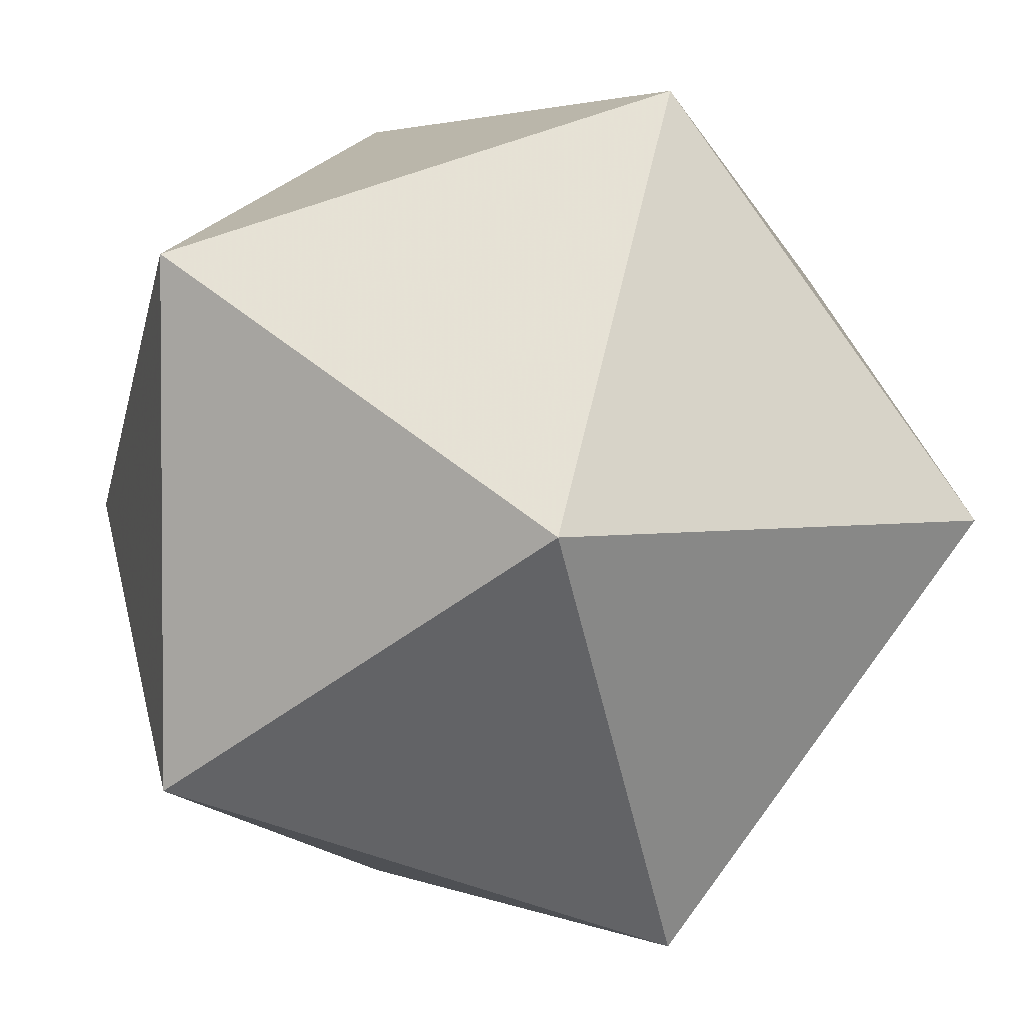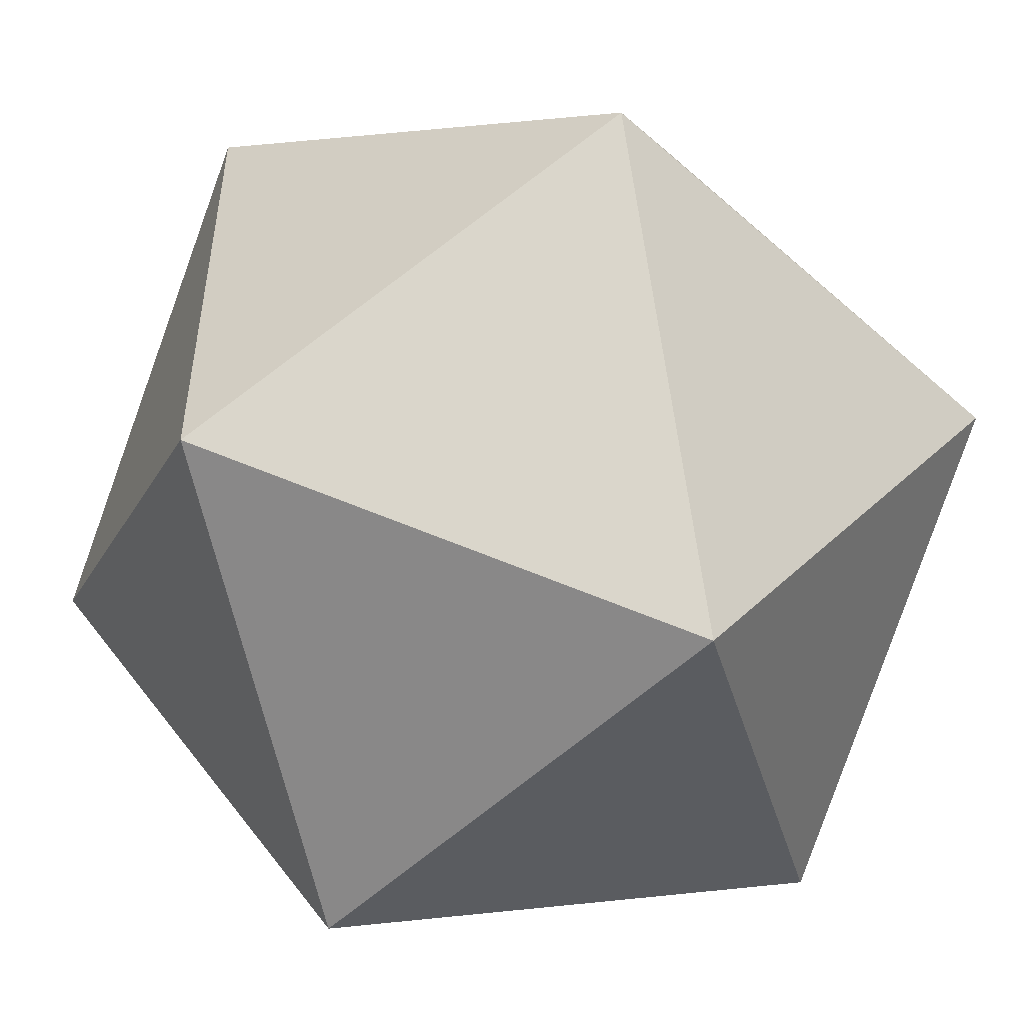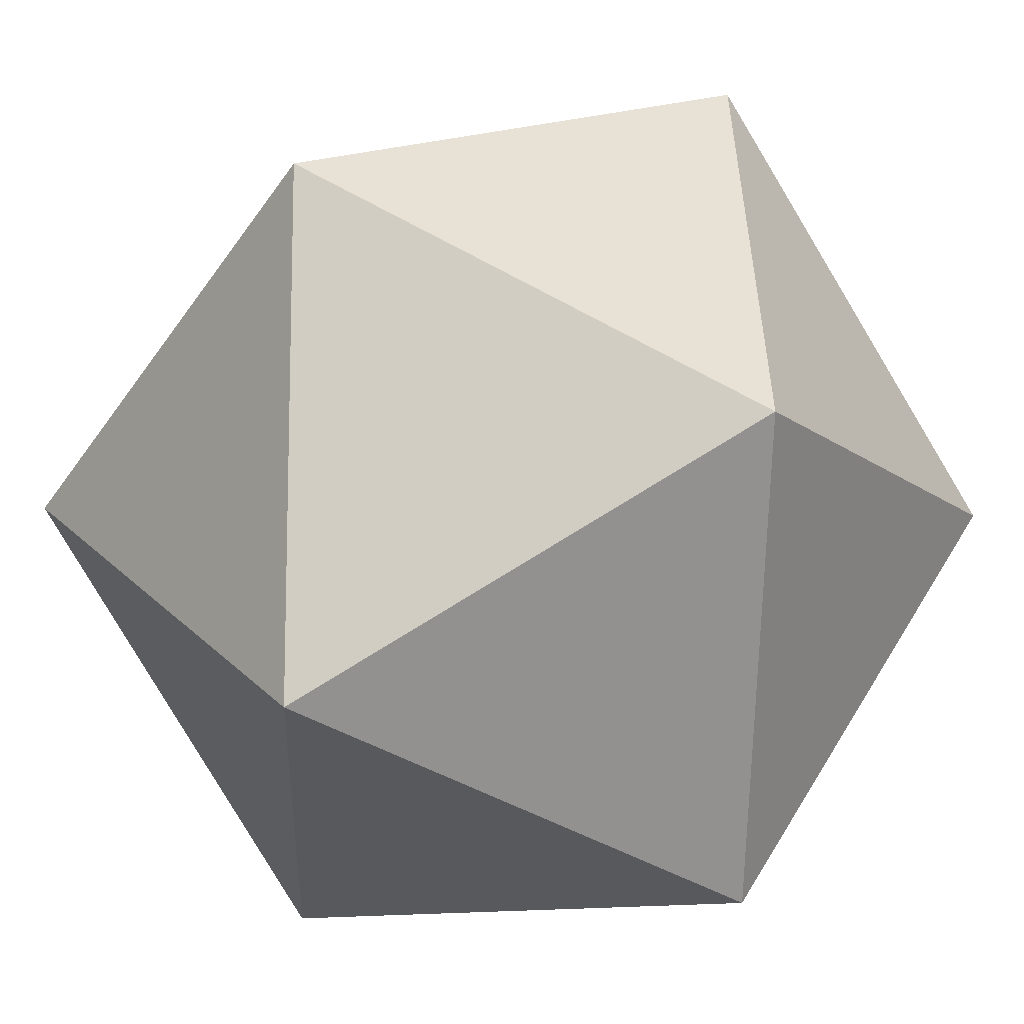
<metadata>
{"format":"obj","ext":"obj","renderer":"f3d","projection":"perspective","resolution":1024,"background":"white","views":[{"elev":2.6,"azim":-36.4,"up":"+Z"},{"elev":-51.5,"azim":-43.8,"up":"+Z"},{"elev":-12.1,"azim":29.5,"up":"+Y"}]}
</metadata>
<code>
v  0  1.473  0.8507
v  0.8507  1.999  0.5257
v  0.8507  1.999  -0.5257
v  -0.8507  1.999  -0.5257
v  -0.8507  1.999  0.5257
v  -0.5257  2.85  0
v  0.5257  2.85  -0
v  0.5257  1.148  -0
v  -0.5257  1.148  0
v  -0  1.473  -0.8507
v  -0  2.525  -0.8507
v  -0  2.525  0.8507
v  0.6882  2.424  -0.2629
v  0.8507  1.999  0
v  0.6882  2.424  0.2629
v  0.6882  1.574  -0.2629
v  0.6882  1.574  0.2629
v  -0.6882  2.424  0.2629
v  -0.8507  1.999  0
v  -0.6882  2.424  -0.2629
v  -0.6882  1.574  -0.2629
v  -0.6882  1.574  0.2629
v  -0.2629  2.687  0.4253
v  -0  2.85  0
v  0.2629  2.687  0.4253
v  0.2629  2.687  -0.4253
v  -0.2629  2.687  -0.4253
v  0.4253  2.262  -0.6882
v  -0  1.999  -0.8507
v  0.4253  1.736  -0.6882
v  -0.4253  1.736  -0.6882
v  -0.4253  2.262  -0.6882
v  -0.2629  1.311  -0.4253
v  0  1.148  -0
v  0.2629  1.311  -0.4253
v  0.2629  1.311  0.4253
v  -0.2629  1.311  0.4253
v  0.4253  1.736  0.6882
v  -0  1.999  0.8507
v  0.4253  2.262  0.6882
v  -0.4253  2.262  0.6882
v  -0.4253  1.736  0.6882
v  0.607  2.637  -0.1314
v  0.7694  2.212  -0.3943
v  0.8507  1.999  0.2629
v  0.607  2.637  0.1314
v  0.607  1.361  -0.1314
v  0.7694  1.786  0.3943
v  -0.7694  2.212  0.3943
v  -0.8507  1.999  -0.2629
v  -0.607  2.637  -0.1314
v  -0.7694  1.786  -0.3943
v  -0.607  1.361  0.1314
v  -0.3943  2.768  0.2127
v  0.2629  2.85  0
v  0.1314  2.606  0.638
v  0.3943  2.768  -0.2127
v  -0.1314  2.606  -0.638
v  0.2127  2.393  -0.7694
v  -0  1.736  -0.8507
v  0.638  1.868  -0.607
v  -0.2127  1.605  -0.7694
v  -0.638  2.13  -0.607
v  -0.3943  1.23  -0.2127
v  0.2629  1.148  -0
v  0.1314  1.392  -0.638
v  0.3943  1.23  0.2127
v  -0.1314  1.392  0.638
v  0.2127  1.605  0.7694
v  -0  2.262  0.8507
v  0.638  2.13  0.607
v  -0.2127  2.393  0.7694
v  -0.638  1.868  0.607
v  0.6476  2.531  -0.1971
v  0.81  2.105  -0.46
v  0.8507  1.999  0.3943
v  0.5663  2.743  0.06572
v  0.5663  1.255  -0.06572
v  0.81  1.893  0.46
v  -0.81  2.105  0.46
v  -0.8507  1.999  -0.3943
v  -0.5663  2.743  -0.06572
v  -0.81  1.893  -0.46
v  -0.5663  1.255  0.06572
v  -0.46  2.809  0.1063
v  0.3943  2.85  0
v  0.06572  2.565  0.7443
v  0.46  2.809  -0.1063
v  -0.06572  2.565  -0.7443
v  0.1063  2.459  -0.81
v  -0  1.605  -0.8507
v  0.7443  1.933  -0.5663
v  -0.1063  1.539  -0.81
v  -0.7443  2.065  -0.5663
v  -0.46  1.189  -0.1063
v  0.3943  1.148  0
v  0.06572  1.433  -0.7443
v  0.46  1.189  0.1063
v  -0.06572  1.433  0.7443
v  0.1063  1.539  0.81
v  -0  2.393  0.8507
v  0.7443  2.065  0.5663
v  -0.1063  2.459  0.81
v  -0.7443  1.933  0.5663
v  0.8507  1.999  -0.2629
v  0.7694  2.212  0.3943
v  0.7694  1.786  -0.3943
v  0.607  1.361  0.1314
v  -0.607  2.637  0.1314
v  -0.8507  1.999  0.2629
v  -0.7694  2.212  -0.3943
v  -0.607  1.361  -0.1314
v  -0.7694  1.786  0.3943
v  -0.1314  2.606  0.638
v  -0.2629  2.85  -0
v  0.3943  2.768  0.2127
v  0.1314  2.606  -0.638
v  -0.3943  2.768  -0.2127
v  0.638  2.13  -0.607
v  0  2.262  -0.8507
v  0.2127  1.605  -0.7694
v  -0.638  1.868  -0.607
v  -0.2127  2.393  -0.7694
v  -0.1314  1.392  -0.638
v  -0.2629  1.148  0
v  0.3943  1.23  -0.2127
v  0.1314  1.392  0.638
v  -0.3943  1.23  0.2127
v  0.638  1.868  0.607
v  -0  1.736  0.8507
v  0.2127  2.393  0.7694
v  -0.638  2.13  0.607
v  -0.2127  1.605  0.7694
v  0.5663  2.743  -0.06572
v  0.7288  2.318  -0.3286
v  0.8507  1.999  0.1314
v  0.6476  2.531  0.1971
v  0.6476  1.467  -0.1971
v  0.7288  1.68  0.3286
v  -0.7288  2.318  0.3286
v  -0.8507  1.999  -0.1314
v  -0.6476  2.531  -0.1971
v  -0.7288  1.68  -0.3286
v  -0.6476  1.467  0.1971
v  -0.3286  2.728  0.319
v  0.1314  2.85  0
v  0.1971  2.647  0.5317
v  0.3286  2.728  -0.319
v  -0.1971  2.647  -0.5317
v  0.319  2.328  -0.7288
v  -0  1.868  -0.8507
v  0.5317  1.802  -0.6476
v  -0.319  1.67  -0.7288
v  -0.5317  2.196  -0.6476
v  -0.3286  1.27  -0.319
v  0.1314  1.148  0
v  0.1971  1.351  -0.5317
v  0.3286  1.27  0.319
v  -0.1971  1.351  0.5317
v  0.319  1.67  0.7288
v  -0  2.13  0.8507
v  0.5317  2.196  0.6476
v  -0.319  2.328  0.7288
v  -0.5317  1.802  0.6476
v  0.3286  2.728  0.319
v  0.46  2.809  0.1063
v  -0.1314  2.85  -0
v  -0.1971  2.647  0.5317
v  -0.06572  2.565  0.7443
v  -0.7288  1.68  0.3286
v  -0.6476  1.467  -0.1971
v  -0.5663  1.255  -0.06572
v  -0.7288  2.318  -0.3286
v  -0.81  2.105  -0.46
v  -0.8507  1.999  0.1314
v  -0.8507  1.999  0.3943
v  -0.6476  2.531  0.1971
v  -0.5663  2.743  0.06572
v  0.6476  1.467  0.1971
v  0.5663  1.255  0.06572
v  0.7288  1.68  -0.3286
v  0.7288  2.318  0.3286
v  0.81  2.105  0.46
v  0.8507  1.999  -0.1314
v  0.8507  1.999  -0.3943
v  0.06572  2.565  -0.7443
v  0.1971  2.647  -0.5317
v  -0.3286  2.728  -0.319
v  0.5317  2.196  -0.6476
v  0  2.13  -0.8507
v  0.1063  1.539  -0.81
v  0.319  1.67  -0.7288
v  -0.7443  1.933  -0.5663
v  -0.5317  1.802  -0.6476
v  -0.319  2.328  -0.7288
v  -0.06572  1.433  -0.7443
v  -0.1971  1.351  -0.5317
v  -0.1314  1.148  -0
v  0.46  1.189  -0.1063
v  0.3286  1.27  -0.319
v  0.06572  1.433  0.7443
v  0.1971  1.351  0.5317
v  -0.3286  1.27  0.319
v  0.7443  1.933  0.5663
v  0.5317  1.802  0.6476
v  -0  1.868  0.8507
v  0.1063  2.459  0.81
v  0.319  2.328  0.7288
v  -0.5317  2.196  0.6476
v  -0.319  1.67  0.7288
v  0.81  1.893  -0.46
v  -0.81  1.893  0.46
v  -0.3943  2.85  0
v  -0.46  2.809  -0.1063
v  0.7443  2.065  -0.5663
v  -0  2.393  -0.8507
v  -0.1063  2.459  -0.81
v  -0.3943  1.148  -0
v  -0.46  1.189  0.1063
v  0  1.605  0.8507
v  -0.7443  2.065  0.5663
v  -0.1063  1.539  0.81
v  -0.2836  1.999  0.7423
v  0.7423  2.283  0
v  0.7423  1.715  0
v  -0.7423  2.283  -0
v  -0.7423  1.715  -0
v  0  2.741  0.2836
v  -0  2.741  -0.2836
v  0.4588  2.458  -0.4588
v  0.2836  1.999  -0.7423
v  -0.2836  1.999  -0.7423
v  -0.4588  2.458  -0.4588
v  -0.4588  1.54  -0.4588
v  -0  1.257  -0.2836
v  0.1873  2.177  -0.7791
v  0.4588  1.54  -0.4588
v  -0  1.257  0.2836
v  0.4588  1.54  0.4588
v  0.2836  1.999  0.7423
v  0.4588  2.458  0.4588
v  0  2.668  -0.476
v  -0.4588  2.458  0.4588
v  -0.4588  1.54  0.4588
v  0.1784  1.22  0.1873
v  -0  2.668  0.476
v  0.4815  2.591  -0.3031
v  -0.3031  2.481  -0.5917
v  0.476  1.999  0.6689
v  0.3031  1.518  0.5917
v  0.6689  2.475  0
v  -0.5917  1.696  -0.4815
v  -0.1873  1.821  -0.7791
v  -0.1784  1.22  -0.1873
v  -0.7791  1.812  -0.1784
v  0.1784  2.778  -0.1873
v  -0.4815  1.407  0.3031
v  -0.6689  1.523  -0
v  -0.7791  2.186  0.1784
v  -0  1.33  0.476
v  -0.1784  2.778  0.1873
v  -0.6689  2.475  -0
v  -0  1.33  -0.476
v  -0.4815  2.591  -0.3031
v  0.4815  1.407  0.3031
v  0.1873  1.821  0.7791
v  0.4815  2.591  0.3031
v  0.7791  2.186  -0.1784
v  -0.7791  2.186  -0.1784
v  -0.7791  1.812  0.1784
v  0.1784  2.778  0.1873
v  -0.4815  2.591  0.3031
v  -0.1784  2.778  -0.1873
v  0.5917  2.302  -0.4815
v  0.3031  2.481  -0.5917
v  0.5917  1.696  -0.4815
v  0.476  1.999  -0.6689
v  0.1873  1.821  -0.7791
v  -0.476  1.999  -0.6689
v  -0.1873  2.177  -0.7791
v  -0.5917  2.302  -0.4815
v  -0.3031  1.518  -0.5917
v  -0.4815  1.407  -0.3031
v  0.1784  1.22  -0.1873
v  0.4815  1.407  -0.3031
v  0.3031  1.518  -0.5917
v  -0.1784  1.22  0.1873
v  0.5917  1.696  0.4815
v  0.1873  2.177  0.7791
v  0.3031  2.481  0.5917
v  0.5917  2.302  0.4815
v  -0.5917  2.302  0.4815
v  -0.3031  2.481  0.5917
v  -0.5917  1.696  0.4815
v  -0.3031  1.518  0.5917
v  0.6689  1.523  0
v  0.7791  1.812  0.1784
v  0.7791  1.812  -0.1784
v  0.7791  2.186  0.1784
v  -0.1873  1.821  0.7791
v  -0.476  1.999  0.6689
v  -0.1873  2.177  0.7791
v  -0  1.67  -0.5317
v  0.4253  1.999  -0.03129
v  0.1873  1.852  0.3538
v  -0.3286  1.467  0
v  -0.1471  2.353  0.1873
v  0.3286  1.467  -0
v  -0.3898  1.999  0.03861
v  0.1908  2.433  0.2024
v  -0.5337  2  0.3286
v  -0  2.328  0.5317
v  -0  2.133  -0.2969
v  0.2704  2.174  0.4026
v  0.1908  1.487  0.2324
v  0.004583  2.328  -0.5437
v  0.3619  2.564  0.03327
v  -0.3316  2.536  0
v  -0.002147  1.67  0.5373
v  0.5325  1.999  0.3309
v  0.09252  2.092  0.09252
v  0.3087  1.874  -0.3932
v  -0.2665  1.845  -0.3012
v  -0.4433  2.285  0.1392
v  -0.03057  2.065  -0.5912
v  -0.1678  2.435  -0.3514
v  -0.4417  1.642  -0.1736
v  -0.1908  1.487  0.2324
v  -0.02998  2.065  0.5896
v  -0.2502  1.868  0.439
v  0.1908  2.462  -0.2137
v  0.4325  1.715  -0.1567
v  -0.06572  2.587  -0.02933
v  -0.322  2.124  -0.4281
v  0.4818  1.749  0.2388
v  -0.06572  1.409  0.006813
v  -0.4109  1.715  0.186
v  -0.4716  2.338  -0.1251
v  -0.1908  1.487  -0.2324
v  -0.2395  2.209  0.5007
v  0.2393  1.517  -0.2509
v  0.4748  2.339  0.1251
v  -0.5677  1.999  -0.3509
v  0.5653  1.999  -0.3494
v  0.2333  2.19  -0.5148
v  -0.1989  2.208  -0.07695
v  -0.1696  2.06  0.2279
v  0.08598  1.741  -0.007388
v  0.4271  2.254  -0.2171
v  0.1764  1.961  -0.1593
f 241 15 291
f 200 126 285
f 228 25 246
f 164 73 301
f 147 25 290
f 48 139 288
f 25 147 246
f 74 43 247
f 7 88 134
f 149 27 248
f 219 53 128
f 15 224 299
f 227 22 258
f 19 175 270
f 76 2 183
f 125 95 218
f 103 72 114
f 228 24 271
f 195 123 248
f 20 173 281
f 35 200 285
f 59 120 236
f 31 153 253
f 241 25 267
f 33 234 283
f 189 119 274
f 230 13 247
f 229 27 242
f 31 194 252
f 16 225 298
f 52 143 252
f 110 80 176
f 40 208 290
f 211 61 107
f 235 35 263
f 206 39 266
f 32 232 280
f 75 119 215
f 10 97 191
f 226 18 259
f 37 203 257
f 113 170 270
f 43 77 134
f 20 142 262
f 13 74 247
f 22 170 294
f 5 80 221
f 225 16 296
f 95 64 112
f 23 168 293
f 233 27 264
f 222 68 133
f 40 241 291
f 28 189 274
f 150 28 275
f 34 156 284
f 30 231 278
f 149 58 242
f 213 6 214
f 29 190 280
f 130 100 220
f 240 40 249
f 218 9 219
f 21 171 283
f 27 188 264
f 120 190 236
f 226 19 269
f 28 231 277
f 228 23 261
f 2 102 183
f 16 237 285
f 224 15 251
f 36 202 250
f 203 37 287
f 168 23 246
f 15 182 291
f 223 41 302
f 134 57 43
f 117 187 242
f 27 229 273
f 159 37 295
f 105 75 185
f 65 156 245
f 177 18 262
f 107 181 298
f 210 42 300
f 98 67 108
f 238 36 245
f 35 157 263
f 2 76 79
f 3 75 215
f 81 4 174
f 14 225 297
f 23 228 246
f 148 57 256
f 185 3 211
f 153 31 282
f 4 81 83
f 67 65 245
f 178 51 82
f 18 177 272
f 148 26 247
f 7 77 166
f 119 61 215
f 203 128 257
f 14 184 298
f 42 244 294
f 7 86 88
f 27 233 248
f 21 143 255
f 232 32 279
f 16 181 276
f 83 122 193
f 216 11 217
f 155 64 254
f 74 13 251
f 123 195 280
f 10 91 93
f 198 34 254
f 172 53 84
f 234 33 282
f 38 240 249
f 99 1 201
f 129 71 204
f 147 56 246
f 38 239 250
f 8 78 199
f 8 96 98
f 34 238 245
f 139 17 288
f 39 161 289
f 13 224 251
f 163 72 302
f 80 132 221
f 217 58 123
f 12 87 207
f 12 101 103
f 209 41 301
f 184 14 268
f 39 206 300
f 21 234 252
f 23 243 272
f 162 71 249
f 29 151 278
f 225 14 298
f 192 121 286
f 176 5 212
f 186 58 89
f 182 15 299
f 43 46 77
f 25 165 267
f 36 158 245
f 42 210 295
f 76 45 79
f 45 48 79
f 77 7 134
f 151 29 253
f 4 94 174
f 231 28 236
f 34 235 254
f 124 66 196
f 81 50 83
f 50 52 83
f 225 17 297
f 90 59 117
f 51 142 264
f 154 63 279
f 37 244 295
f 220 1 222
f 88 57 134
f 86 55 88
f 55 57 88
f 4 83 193
f 122 63 193
f 118 188 273
f 40 162 249
f 232 31 253
f 177 109 272
f 178 85 54
f 100 127 201
f 91 60 93
f 60 62 93
f 141 19 255
f 100 69 127
f 158 67 245
f 208 131 290
f 35 237 286
f 69 160 250
f 194 31 279
f 189 28 277
f 96 65 98
f 65 67 98
f 30 192 286
f 132 73 221
f 232 29 280
f 58 117 242
f 162 40 291
f 187 26 242
f 43 74 251
f 215 61 92
f 101 70 103
f 70 72 103
f 234 31 252
f 38 205 288
f 133 210 300
f 44 75 105
f 183 102 71
f 75 3 185
f 135 44 268
f 143 21 252
f 211 92 61
f 82 6 178
f 108 47 180
f 79 129 204
f 109 51 178
f 49 80 110
f 174 94 63
f 80 5 176
f 67 158 265
f 146 24 256
f 112 53 172
f 86 7 166
f 212 104 73
f 234 21 283
f 114 56 169
f 54 85 115
f 238 37 260
f 77 46 116
f 71 162 291
f 144 22 257
f 117 58 186
f 24 229 256
f 82 51 118
f 27 149 242
f 75 44 119
f 59 90 120
f 191 97 66
f 193 63 94
f 192 30 278
f 152 61 277
f 83 52 122
f 34 198 287
f 217 89 58
f 126 200 284
f 93 62 124
f 64 95 125
f 181 16 298
f 199 78 47
f 128 203 287
f 29 231 236
f 127 68 201
f 244 42 295
f 219 84 53
f 165 25 271
f 79 48 129
f 69 100 130
f 22 244 257
f 207 87 56
f 209 132 292
f 224 13 268
f 80 49 132
f 239 36 250
f 222 99 68
f 30 237 276
f 223 42 301
f 121 60 191
f 28 230 275
f 21 227 258
f 19 226 259
f 77 116 166
f 201 68 99
f 183 71 106
f 36 238 260
f 131 70 207
f 131 208 289
f 3 92 211
f 41 243 293
f 226 20 262
f 144 53 258
f 197 33 263
f 78 8 180
f 196 66 97
f 153 62 253
f 175 19 259
f 174 63 111
f 22 144 258
f 87 12 169
f 13 230 274
f 181 107 276
f 26 230 247
f 84 9 172
f 230 26 275
f 93 124 196
f 229 24 273
f 231 29 278
f 91 10 191
f 191 66 121
f 17 179 265
f 62 153 282
f 24 228 261
f 18 243 292
f 126 65 199
f 64 155 283
f 195 32 280
f 154 32 281
f 199 47 126
f 23 145 261
f 240 38 266
f 138 47 296
f 142 20 264
f 28 150 236
f 180 47 78
f 160 69 266
f 167 24 261
f 204 71 102
f 207 56 131
f 26 229 242
f 210 133 295
f 39 223 302
f 160 38 250
f 243 41 292
f 169 56 87
f 170 113 294
f 156 34 245
f 200 35 284
f 244 37 257
f 116 55 166
f 55 86 166
f 142 51 262
f 121 192 278
f 63 154 281
f 103 114 169
f 12 103 169
f 18 226 262
f 188 27 273
f 82 118 214
f 140 49 259
f 95 112 172
f 9 95 172
f 170 22 270
f 229 26 256
f 26 148 256
f 111 50 174
f 50 81 174
f 116 165 271
f 202 36 260
f 159 68 260
f 18 140 259
f 157 66 263
f 178 54 109
f 6 85 178
f 37 159 260
f 139 48 297
f 98 108 180
f 8 98 180
f 33 235 263
f 89 11 186
f 115 85 213
f 14 136 299
f 224 14 299
f 106 45 183
f 45 76 183
f 106 182 299
f 173 20 269
f 111 173 269
f 90 117 186
f 11 90 186
f 26 187 275
f 24 167 273
f 158 36 265
f 233 32 248
f 32 195 248
f 59 150 275
f 30 152 277
f 231 30 277
f 10 93 196
f 96 8 199
f 60 91 191
f 235 33 254
f 33 155 254
f 94 4 193
f 20 233 264
f 29 232 253
f 205 38 249
f 36 239 265
f 239 17 265
f 97 10 196
f 227 21 255
f 155 33 283
f 19 227 255
f 143 52 255
f 2 79 204
f 101 12 207
f 65 96 199
f 190 29 236
f 150 59 236
f 1 100 201
f 15 137 251
f 145 54 261
f 171 21 258
f 39 240 266
f 38 160 266
f 102 2 204
f 15 241 267
f 208 40 289
f 137 15 267
f 46 137 267
f 212 73 113
f 5 104 212
f 70 101 207
f 14 224 268
f 13 135 268
f 72 163 293
f 179 17 296
f 20 226 269
f 19 141 269
f 107 105 211
f 105 185 211
f 113 110 212
f 110 176 212
f 85 6 213
f 6 82 214
f 118 115 214
f 115 213 214
f 92 3 215
f 120 90 216
f 90 11 216
f 11 89 217
f 123 120 217
f 120 216 217
f 95 9 218
f 9 84 219
f 128 125 219
f 125 218 219
f 100 1 220
f 221 73 104
f 104 5 221
f 1 99 222
f 133 130 222
f 130 220 222
f 41 163 302
f 161 39 302
f 42 164 301
f 41 223 301
f 223 39 300
f 42 223 300
f 17 139 297
f 136 14 297
f 227 19 270
f 22 227 270
f 24 146 271
f 25 228 271
f 243 18 272
f 145 23 272
f 230 28 274
f 135 13 274
f 237 16 276
f 152 30 276
f 32 154 279
f 31 232 279
f 233 20 281
f 32 233 281
f 31 234 282
f 33 197 282
f 35 235 284
f 235 34 284
f 237 35 285
f 138 16 285
f 237 30 286
f 157 35 286
f 238 34 287
f 37 238 287
f 239 38 288
f 17 239 288
f 40 240 289
f 240 39 289
f 241 40 290
f 25 241 290
f 140 18 292
f 41 209 292
f 243 23 293
f 163 41 293
f 244 22 294
f 164 42 294
f 16 138 296
f 17 225 296
f 56 114 246
f 114 168 246
f 43 57 247
f 57 148 247
f 123 58 248
f 58 149 248
f 71 129 249
f 129 205 249
f 127 69 250
f 202 127 250
f 137 46 251
f 46 43 251
f 122 52 252
f 194 122 252
f 62 60 253
f 60 151 253
f 64 125 254
f 125 198 254
f 52 50 255
f 50 141 255
f 57 55 256
f 55 146 256
f 128 53 257
f 53 144 257
f 53 112 258
f 112 171 258
f 49 110 259
f 110 175 259
f 68 127 260
f 127 202 260
f 54 115 261
f 115 167 261
f 51 109 262
f 109 177 262
f 66 124 263
f 124 197 263
f 188 118 264
f 118 51 264
f 108 67 265
f 179 108 265
f 69 130 266
f 130 206 266
f 165 116 267
f 116 46 267
f 44 105 268
f 105 184 268
f 141 50 269
f 50 111 269
f 175 110 270
f 110 113 270
f 146 55 271
f 55 116 271
f 54 145 272
f 109 54 272
f 167 115 273
f 115 118 273
f 119 44 274
f 44 135 274
f 117 59 275
f 187 117 275
f 107 61 276
f 61 152 276
f 61 119 277
f 119 189 277
f 151 60 278
f 60 121 278
f 63 122 279
f 122 194 279
f 190 120 280
f 120 123 280
f 173 111 281
f 111 63 281
f 124 62 282
f 197 124 282
f 112 64 283
f 171 112 283
f 156 65 284
f 65 126 284
f 126 47 285
f 47 138 285
f 121 66 286
f 66 157 286
f 198 125 287
f 125 128 287
f 129 48 288
f 205 129 288
f 161 70 289
f 70 131 289
f 131 56 290
f 56 147 290
f 182 106 291
f 106 71 291
f 132 49 292
f 49 140 292
f 114 72 293
f 168 114 293
f 113 73 294
f 73 164 294
f 133 68 295
f 68 159 295
f 47 108 296
f 108 179 296
f 48 45 297
f 45 136 297
f 184 105 298
f 105 107 298
f 136 45 299
f 45 106 299
f 206 130 300
f 130 133 300
f 73 132 301
f 132 209 301
f 72 70 302
f 70 161 302

</code>
